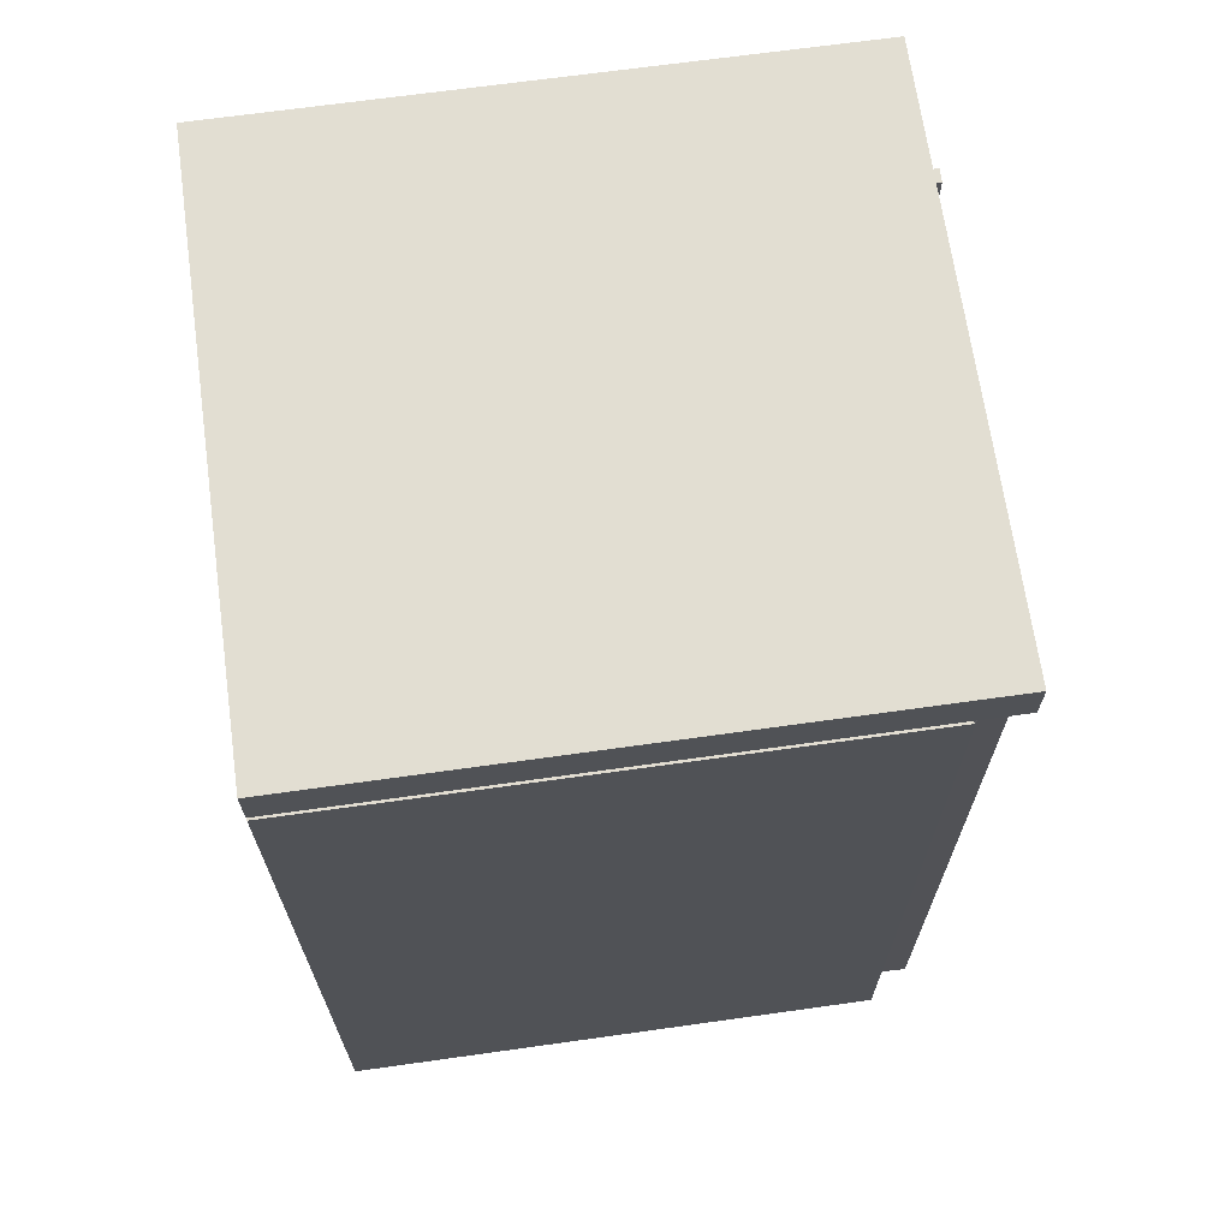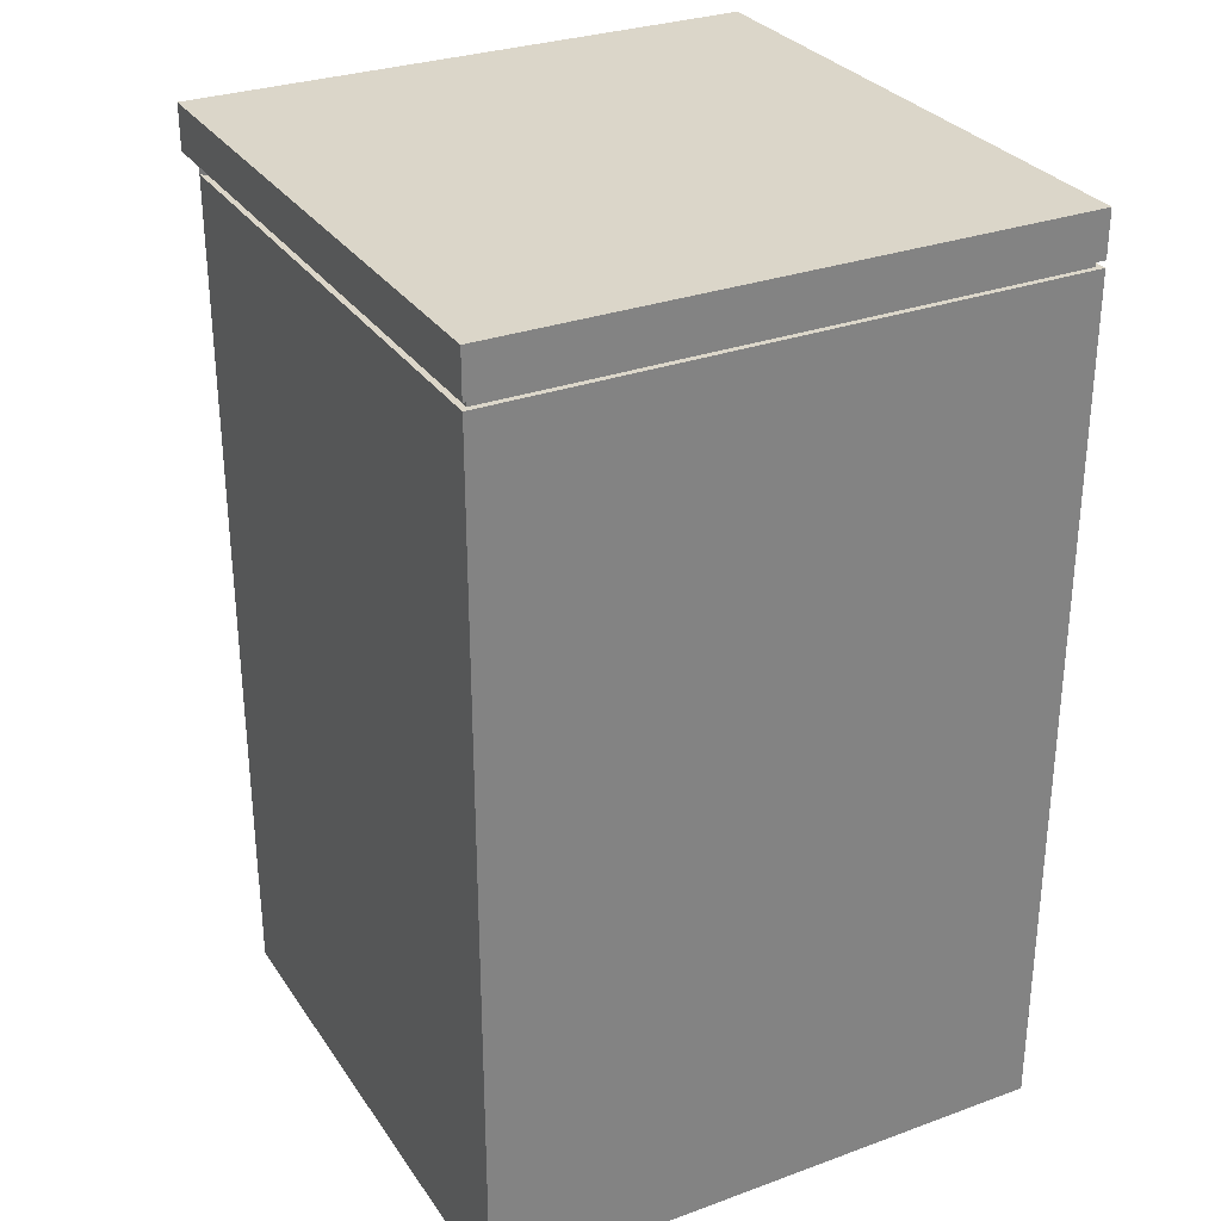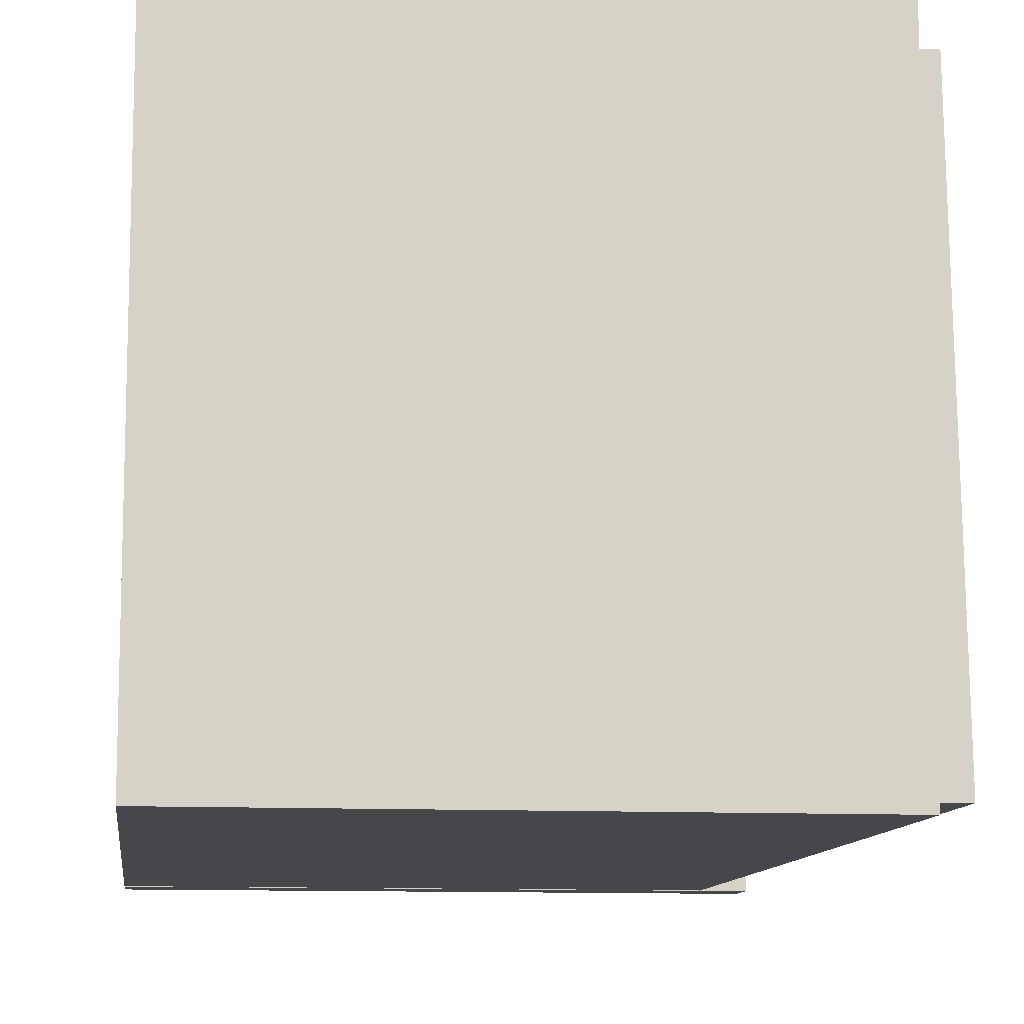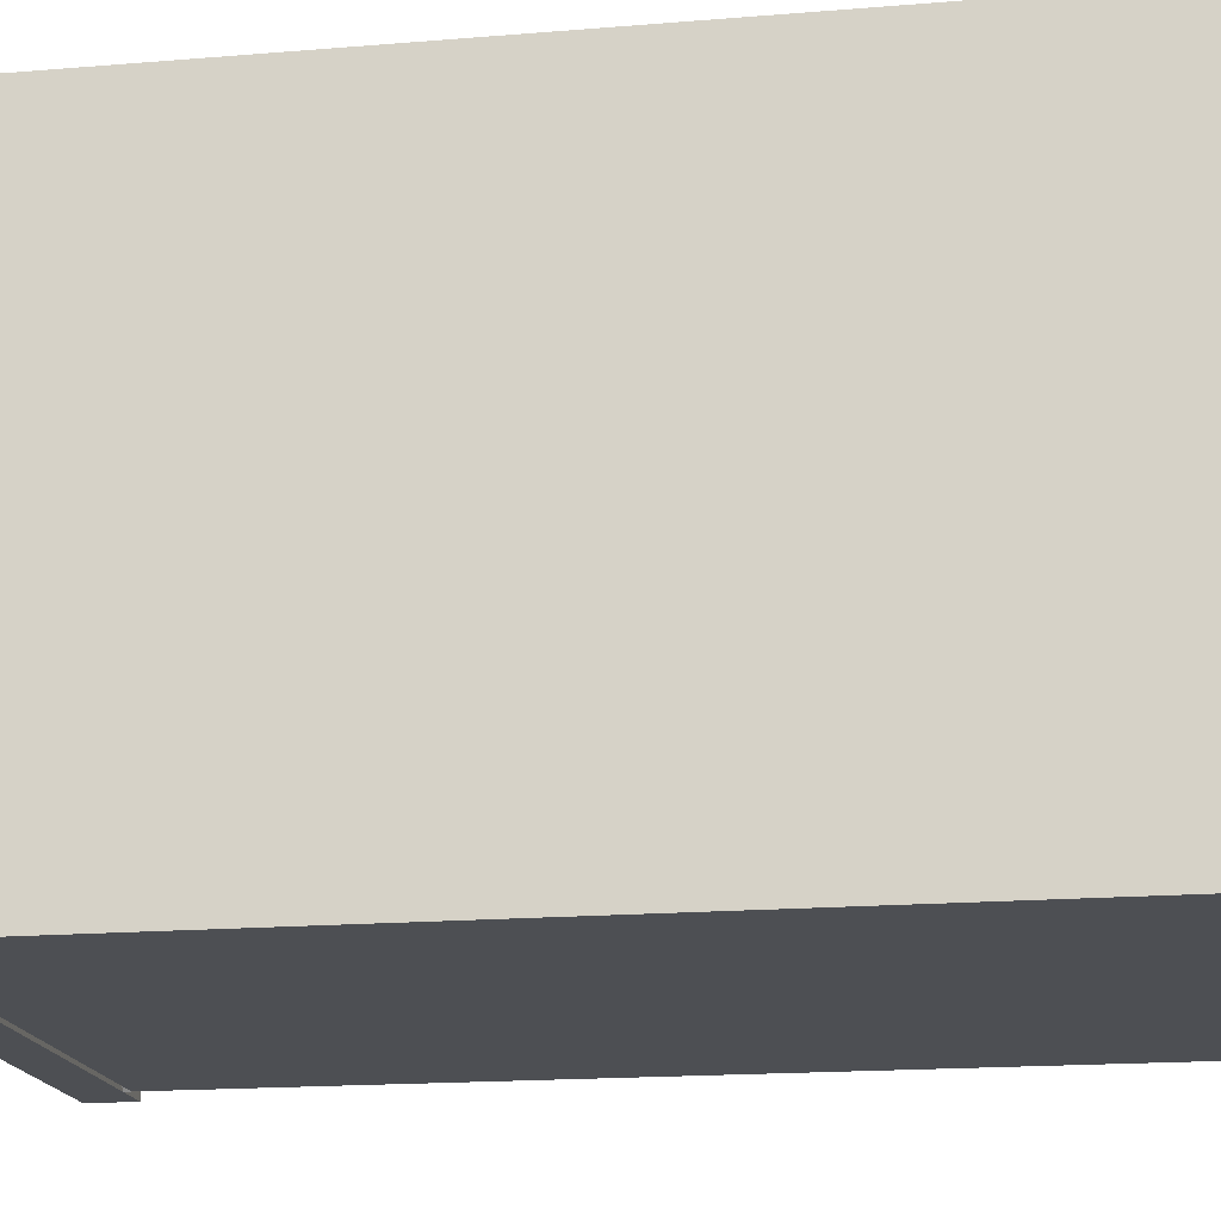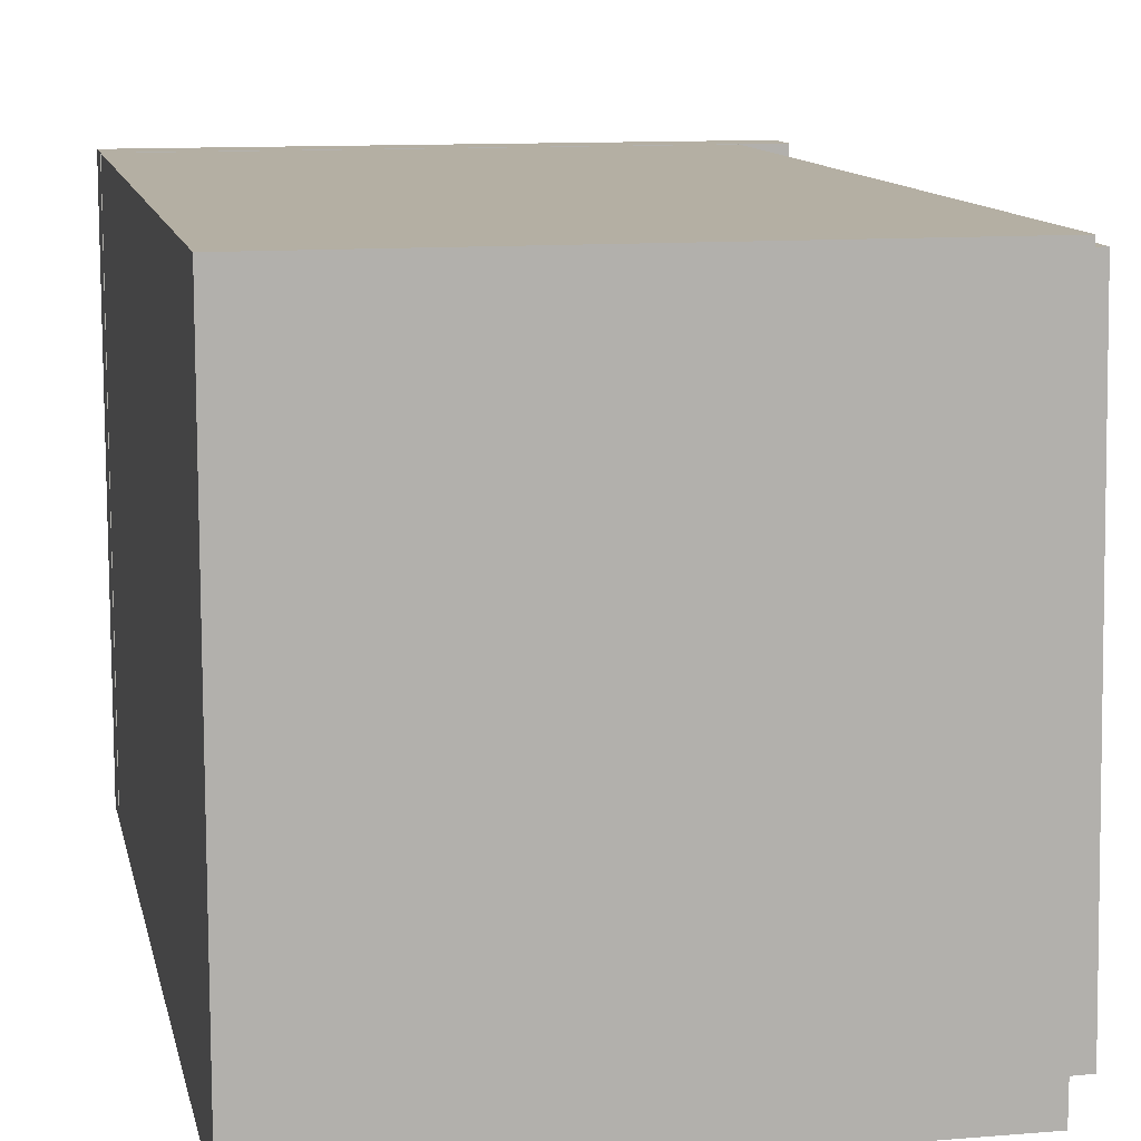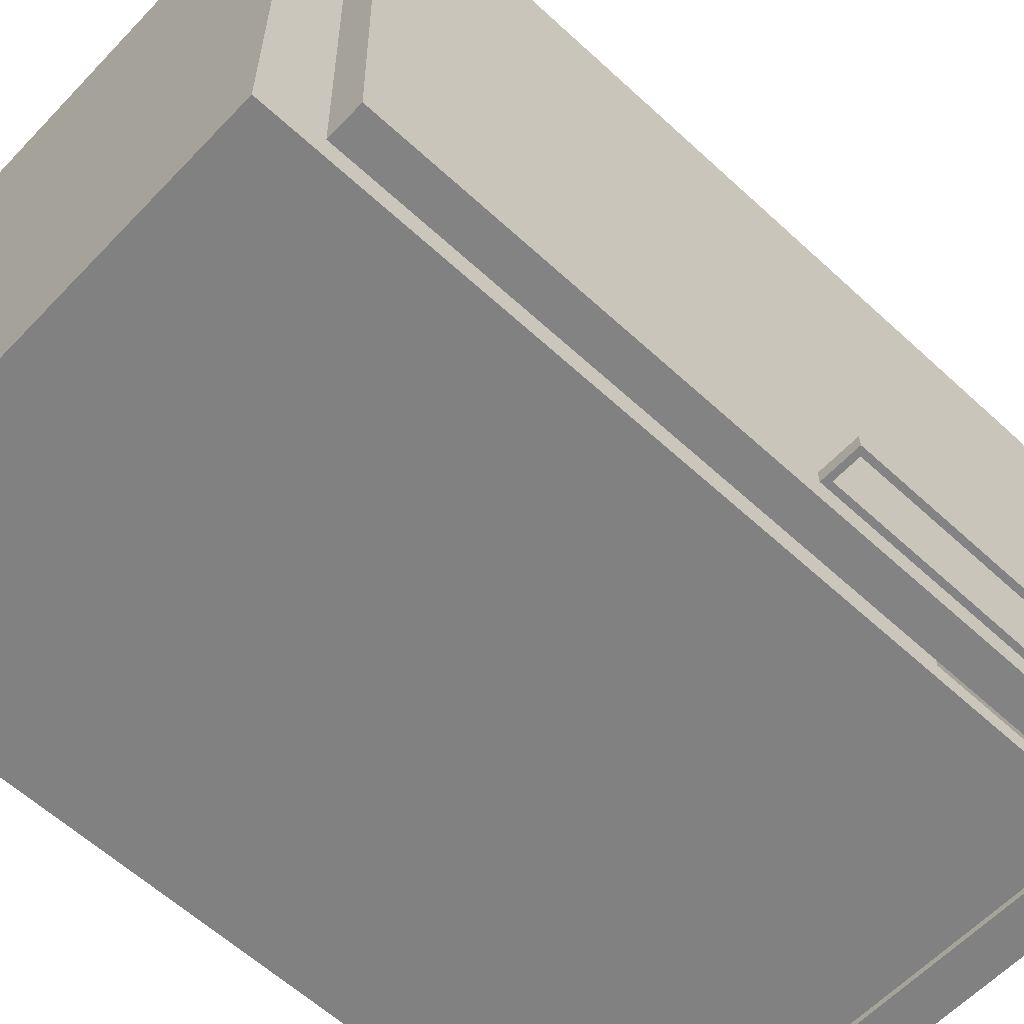
<metadata>
{"format":"obj","ext":"obj","renderer":"f3d","projection":"perspective","resolution":1024,"background":"white","views":[{"elev":67.8,"azim":-8.0,"up":"+Y"},{"elev":30.0,"azim":-117.9,"up":"+Y"},{"elev":-10.8,"azim":-7.1,"up":"+Z"},{"elev":-17.5,"azim":-80.7,"up":"+Z"},{"elev":11.2,"azim":-11.6,"up":"+Z"},{"elev":-60.4,"azim":46.7,"up":"+Z"}]}
</metadata>
<code>
o placard_Cube.007
v -0.3459 9e-06 3.341
v -0.3459 2 3.341
v -0.3459 9e-06 2.081
v -0.3459 2 2.081
v 0.9541 2 3.341
v 0.9541 2 2.081
v -0.3459 1.9 3.341
v -0.3459 1.9 2.081
v 0.9541 1.9 2.081
v 0.9541 1.9 3.341
v 0.8541 0.1692 2.127
v 0.8541 2 2.081
v 0.8541 0.1692 3.296
v 0.8541 2 3.341
v 0.8541 1.854 3.296
v 0.8541 1.854 2.127
v 0.8541 1.9 2.081
v 0.8541 1.9 3.341
v 0.8541 9e-06 2.081
v 0.8541 9e-06 3.341
v 0.6244 1.854 2.127
v 0.6244 1.854 3.296
v 0.6244 0.1692 2.127
v 0.6244 0.1692 3.296
v 0.8454 0.1322 3.31
v 0.8454 1.881 3.31
v 0.866 0.1322 2.11
v 0.866 1.881 2.11
v 0.9252 0.1322 3.311
v 0.9252 1.881 3.311
v 0.9458 0.1322 2.111
v 0.9458 1.881 2.111
v 0.8649 0.1322 2.174
v 0.8644 0.1322 2.205
v 0.8644 1.881 2.205
v 0.8649 1.881 2.174
v 0.9442 0.1322 2.206
v 0.9447 0.1322 2.175
v 0.9447 1.881 2.175
v 0.9442 1.881 2.206
v 0.8454 1.112 3.31
v 0.8454 1.695 3.31
v 0.866 1.695 2.11
v 0.866 1.112 2.11
v 0.9458 1.695 2.111
v 0.9458 1.112 2.111
v 0.9252 1.695 3.311
v 0.9252 1.112 3.311
v 0.9592 1.68 2.175
v 0.9592 1.126 2.175
v 0.9586 1.68 2.206
v 0.9586 1.126 2.206
v 0.8644 1.695 2.205
v 0.8644 1.112 2.205
v 0.8649 1.695 2.174
v 0.8649 1.112 2.174
v 1.021 1.68 2.176
v 1.021 1.126 2.176
v 1.021 1.68 2.207
v 1.021 1.126 2.207
v 0.9447 1.695 2.175
v 0.9447 1.112 2.175
v 0.9442 1.695 2.206
v 0.9442 1.112 2.206
v 1.036 1.695 2.177
v 1.036 1.112 2.177
v 1.035 1.695 2.208
v 1.035 1.112 2.208
v -0.3459 1.885 2.081
v -0.3459 1.885 3.341
v 0.8541 1.885 2.081
v 0.8541 1.885 3.341
v 0.8541 1.841 2.127
v 0.8541 1.841 3.296
v 0.6244 1.841 2.127
v 0.6244 1.841 3.296
v -0.334 1.885 3.329
v -0.334 1.9 3.329
v 0.8423 1.9 3.329
v -0.334 1.9 2.094
v 0.8423 1.9 2.094
v -0.334 1.885 2.094
v 0.8423 1.885 2.094
v 0.8423 1.885 3.329
f 7 2 4 8
f 17 12 6 9
f 9 6 5 10
f 18 14 2 7
f 10 18 17 9
f 12 4 2 14
f 18 7 78 79
f 13 11 23 24
f 72 18 79 84
f 69 70 77 82
f 6 12 14 5
f 3 19 20 1
f 10 5 14 18
f 8 4 12 17
f 15 16 17 18
f 73 11 19 71
f 74 15 18 72
f 11 13 20 19
f 76 24 23 75
f 73 16 21 75
f 74 13 24 76
f 16 15 22 21
f 55 36 28 43
f 43 28 32 45
f 63 40 30 47
f 47 30 26 42
f 34 37 29 25
f 40 35 26 30
f 32 28 36 39
f 39 36 35 40
f 27 31 38 33
f 33 38 37 34
f 45 32 39 61
f 61 39 40 63
f 42 26 35 53
f 53 35 36 55
f 34 54 56 33
f 54 53 55 56
f 25 41 54 34
f 41 42 53 54
f 38 62 64 37
f 61 63 67 65
f 31 46 62 38
f 46 45 61 62
f 29 48 41 25
f 48 47 42 41
f 37 64 48 29
f 64 63 47 48
f 27 44 46 31
f 44 43 45 46
f 33 56 44 27
f 56 55 43 44
f 66 65 67 68
f 50 49 51 52
f 51 49 57 59
f 64 62 66 68
f 49 50 62 61
f 52 51 63 64
f 58 57 65 66
f 59 60 68 67
f 51 59 67 63
f 57 49 61 65
f 60 52 64 68
f 50 58 66 62
f 52 60 58 50
f 58 60 59 57
f 15 74 76 22
f 11 73 75 23
f 22 76 75 21
f 13 74 72 20
f 16 73 71 17
f 3 69 71 19
f 1 70 69 3
f 20 72 70 1
f 84 79 78 77
f 77 78 80 82
f 82 80 81 83
f 8 17 81 80
f 70 72 84 77
f 7 8 80 78
f 71 69 82 83
f 17 71 83 81

</code>
